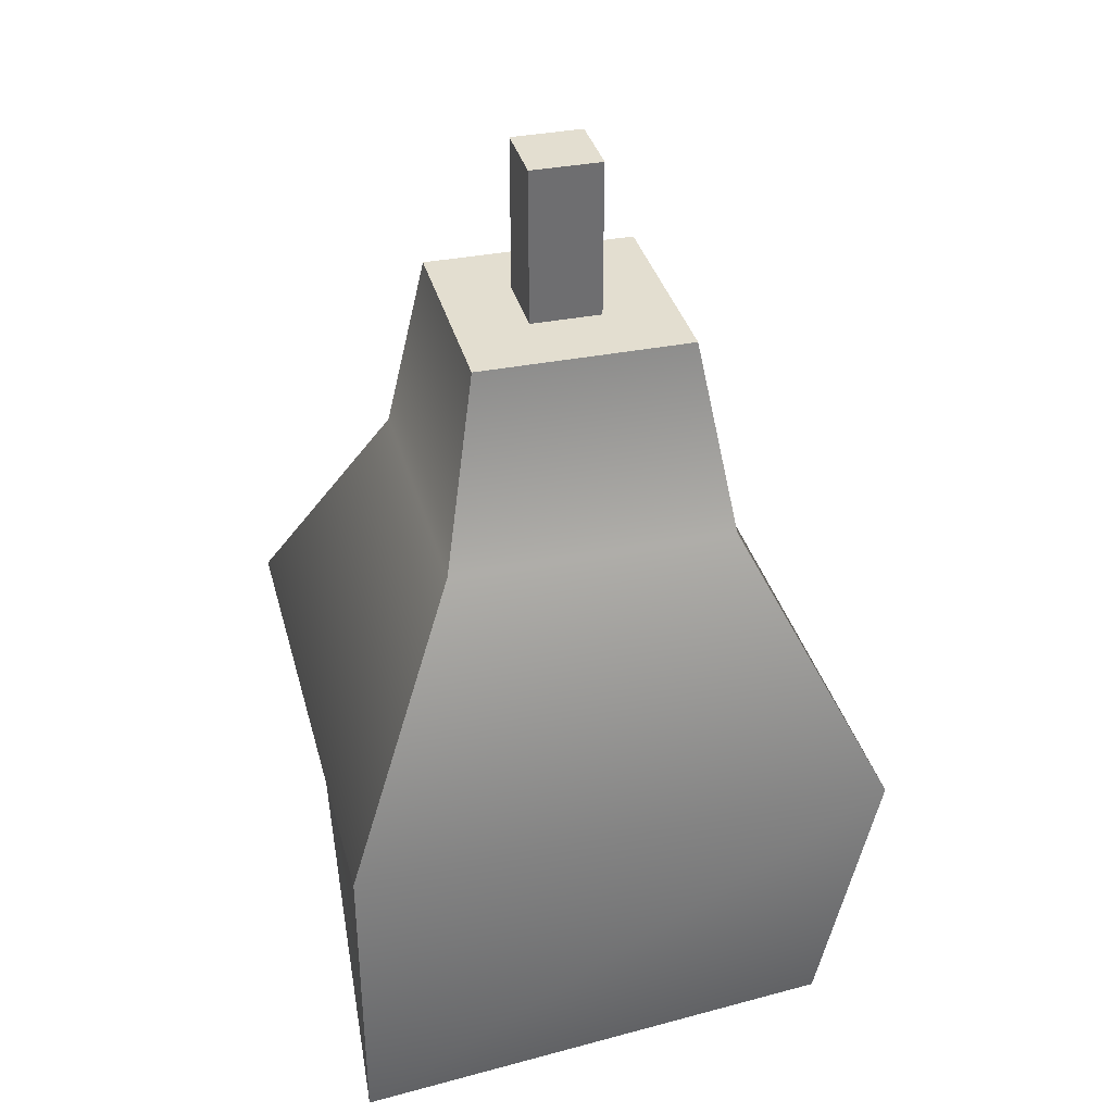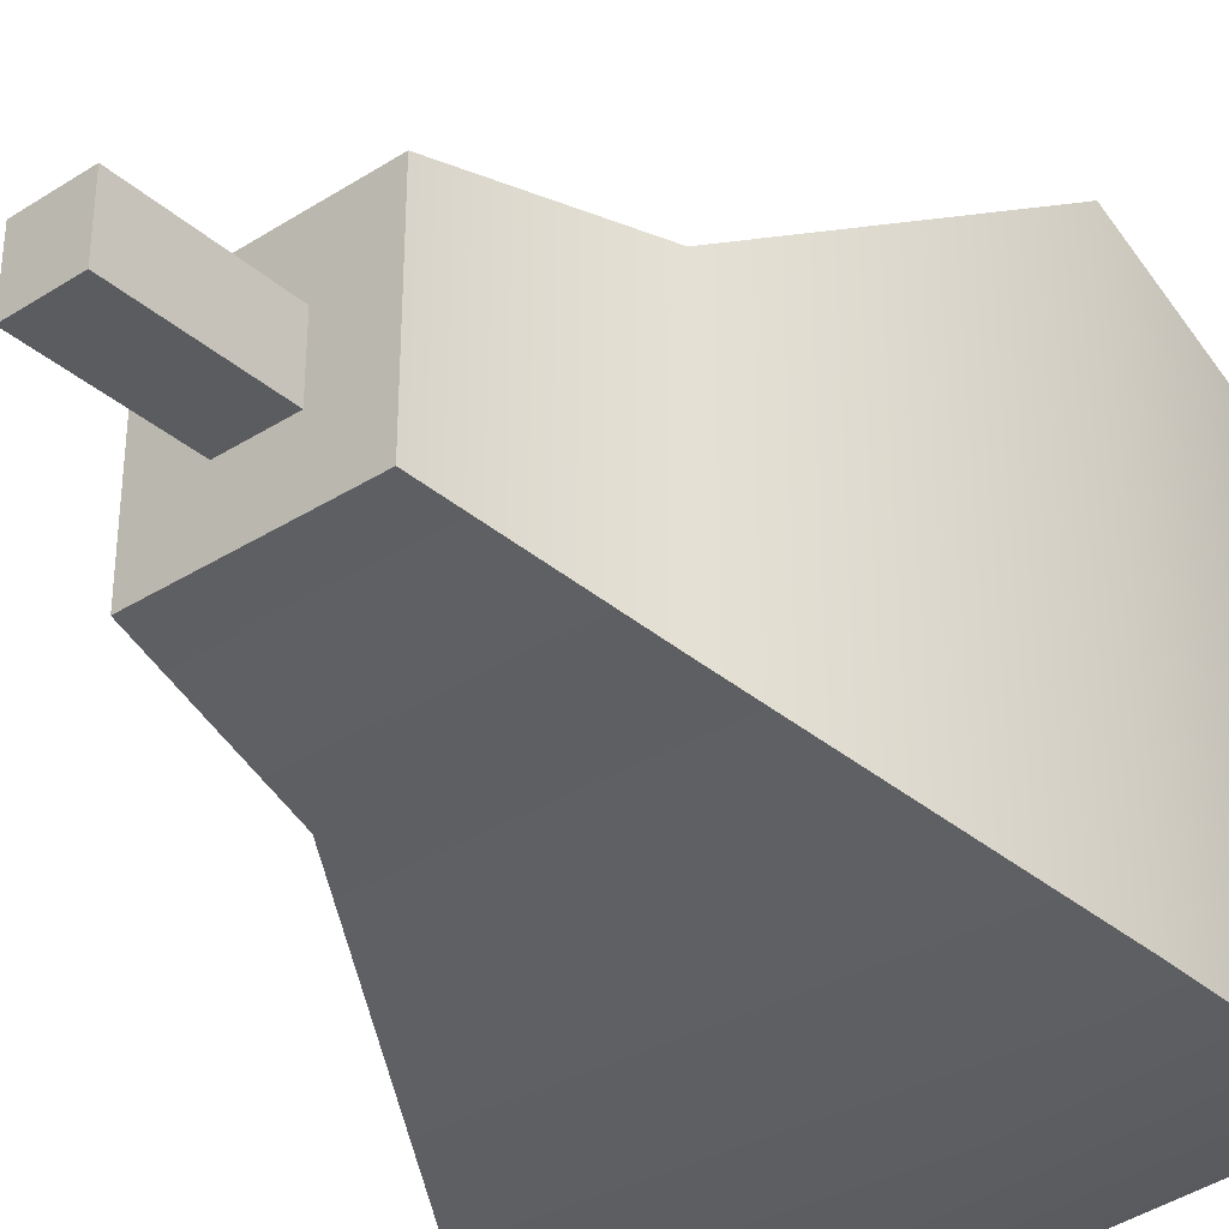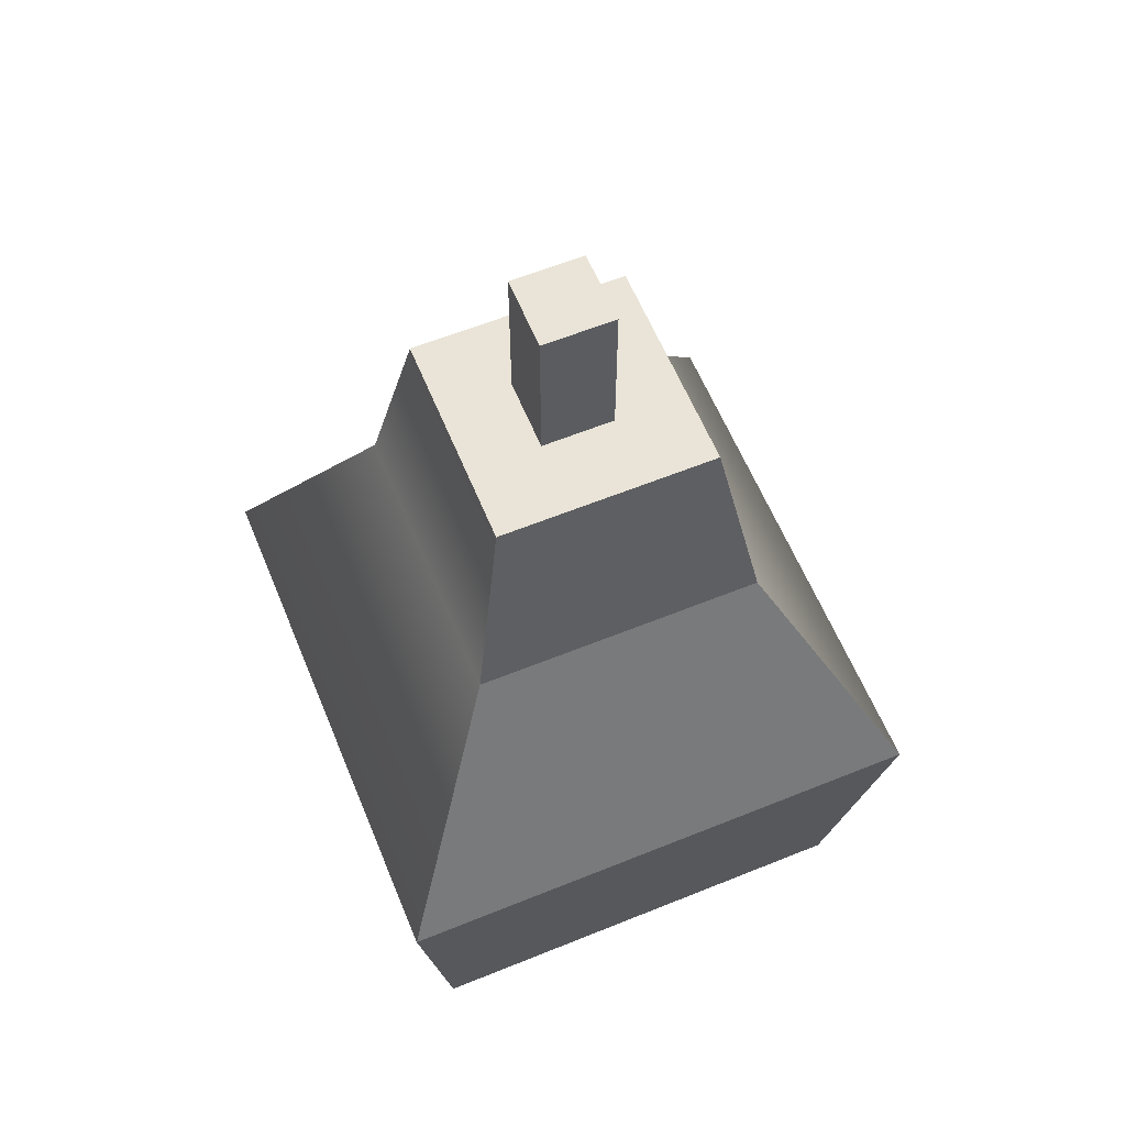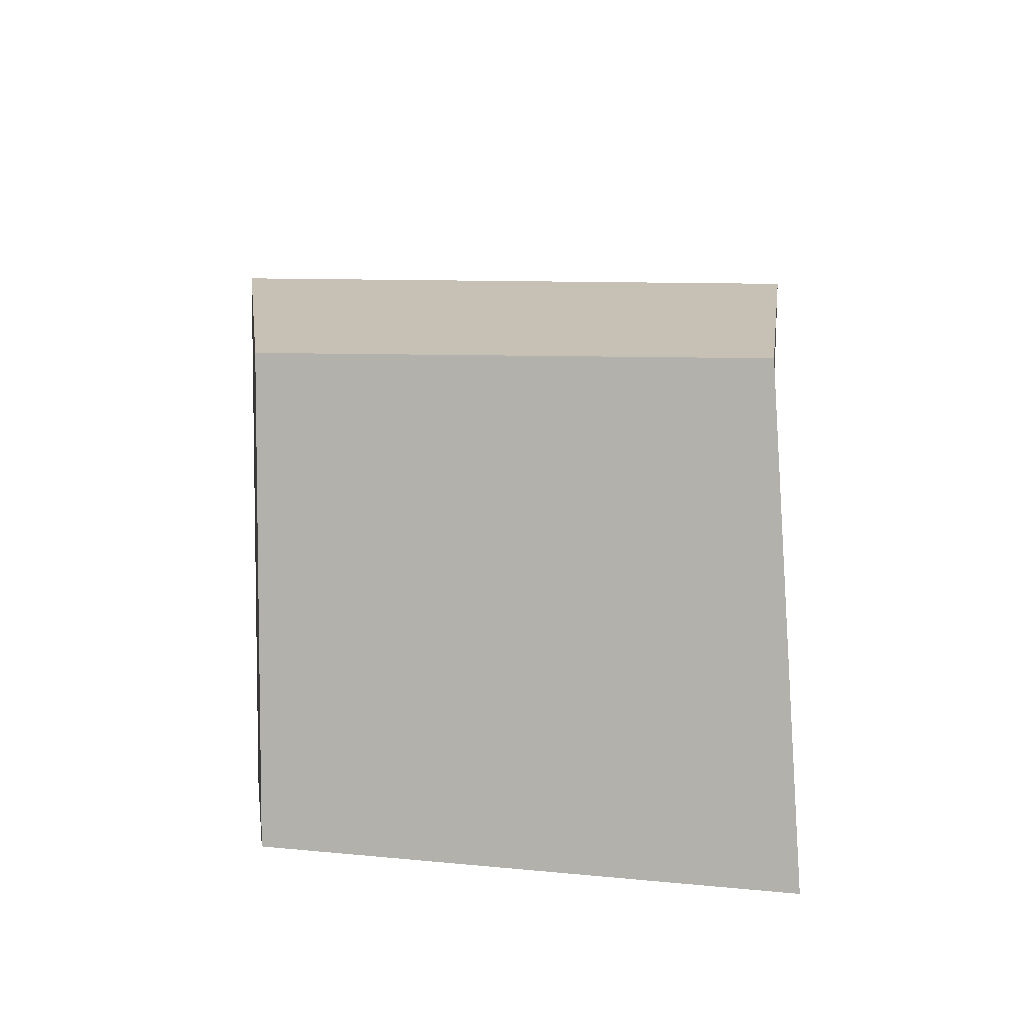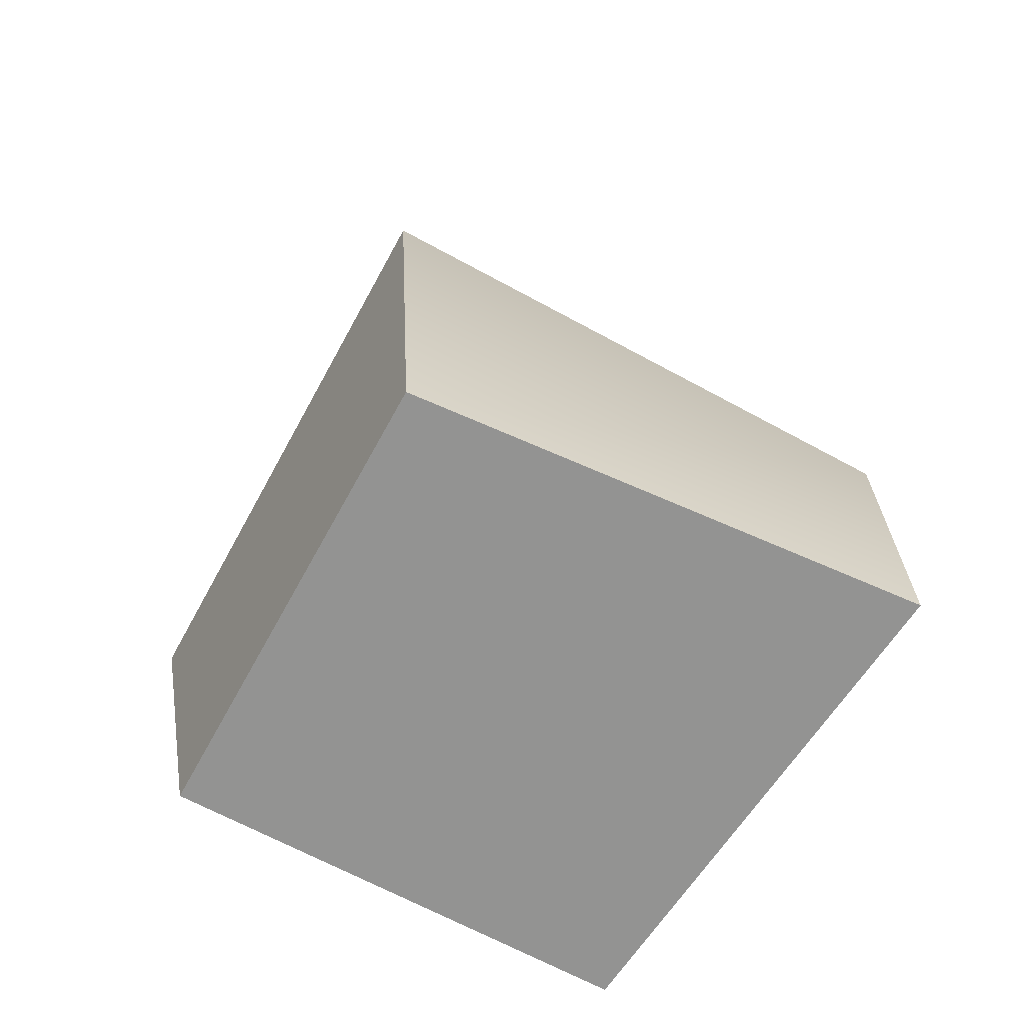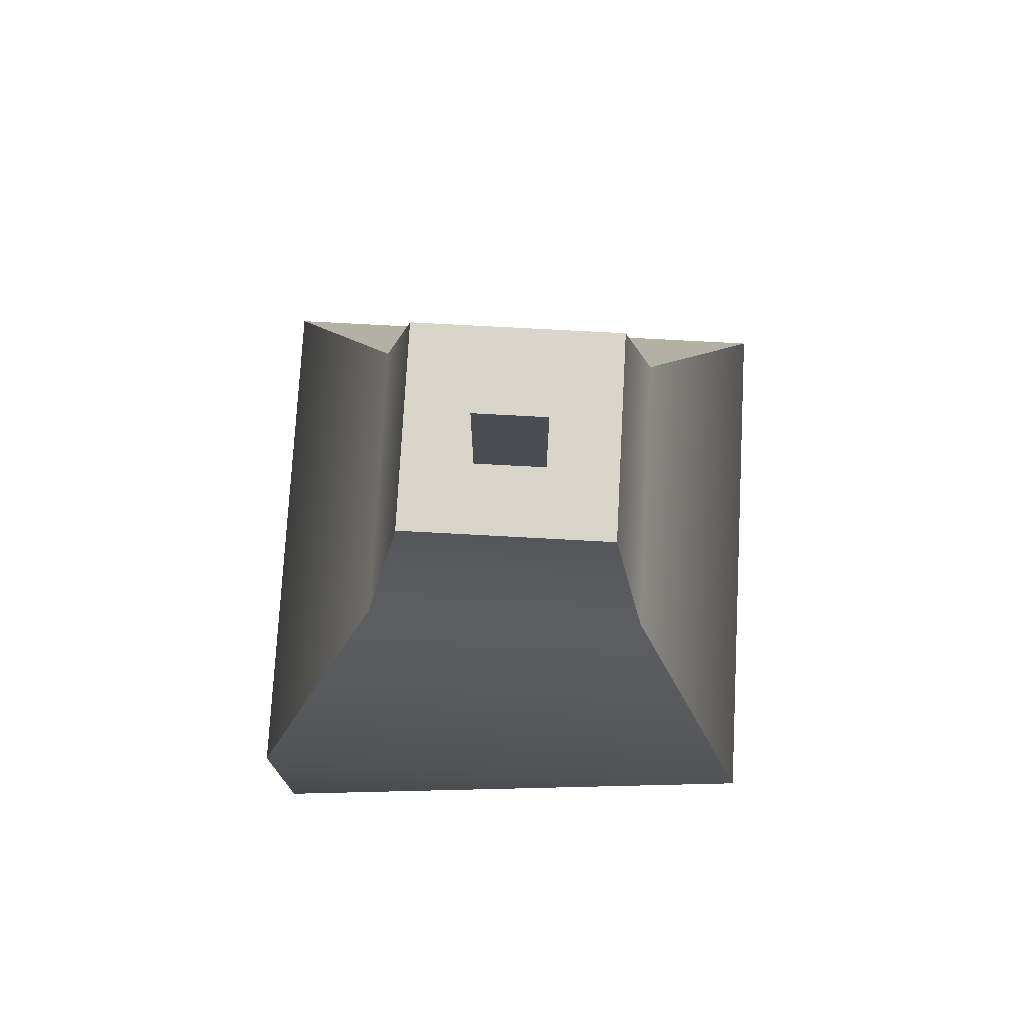
<metadata>
{"format":"obj","ext":"obj","renderer":"f3d","projection":"perspective","resolution":1024,"background":"white","views":[{"elev":35.9,"azim":165.4,"up":"+Y"},{"elev":-33.9,"azim":-139.5,"up":"+Z"},{"elev":61.1,"azim":-22.4,"up":"+Y"},{"elev":-79.1,"azim":-0.6,"up":"+Y"},{"elev":-66.6,"azim":61.3,"up":"+Y"},{"elev":74.6,"azim":-176.9,"up":"+Y"}]}
</metadata>
<code>
v -0.1164 0 0.1164
v 0.1164 0 0.1164
v -0.05467 0.3862 0.05467
v 0.05467 0.3862 0.05467
v -0.05467 0.3862 -0.05467
v 0.05467 0.3862 -0.05467
v -0.1164 0 -0.1164
v 0.1373 0 -0.1373
v -0.01817 0.3862 0.01817
v 0.01817 0.3862 0.01817
v 0.01817 0.3862 -0.01817
v -0.01817 0.3862 -0.01817
v -0.07307 0.2854 -0.07306
v -0.07307 0.2854 0.07306
v 0.07305 0.2854 0.07306
v 0.07305 0.2854 -0.07306
v -0.1373 0.1576 -0.1373
v -0.1373 0.1576 0.1373
v 0.1373 0.1576 0.1373
v 0.1373 0.1576 -0.1373
v -0.01817 0.4665 0.01817
v 0.01817 0.4665 0.01817
v 0.01817 0.4665 -0.01817
v -0.01817 0.4665 -0.01817
v -0.02864 0.1965 0.1178
v 0.02864 0.1965 0.1178
v 0.02864 0.2466 0.0926
v -0.02864 0.2466 0.0926
v -0.02864 0.2265 0.1027
v 0.02864 0.2265 0.1027
f 14 15 4 3
f 21 22 23 24
f 5 6 16 13
f 7 8 2 1
f 15 16 6 4
f 13 14 3 5
f 3 4 10 9
f 4 6 11 10
f 6 5 12 11
f 5 3 9 12
f 17 18 14 13
f 29 30 27 28
f 19 20 16 15
f 13 16 20 17
f 7 1 18 17
f 1 2 19 18
f 2 8 20 19
f 17 20 8 7
f 9 10 22 21
f 10 11 23 22
f 11 12 24 23
f 12 9 21 24
f 18 19 26 25
f 19 15 27 30 26
f 15 14 28 27
f 14 18 25 29 28
f 25 26 30 29

</code>
